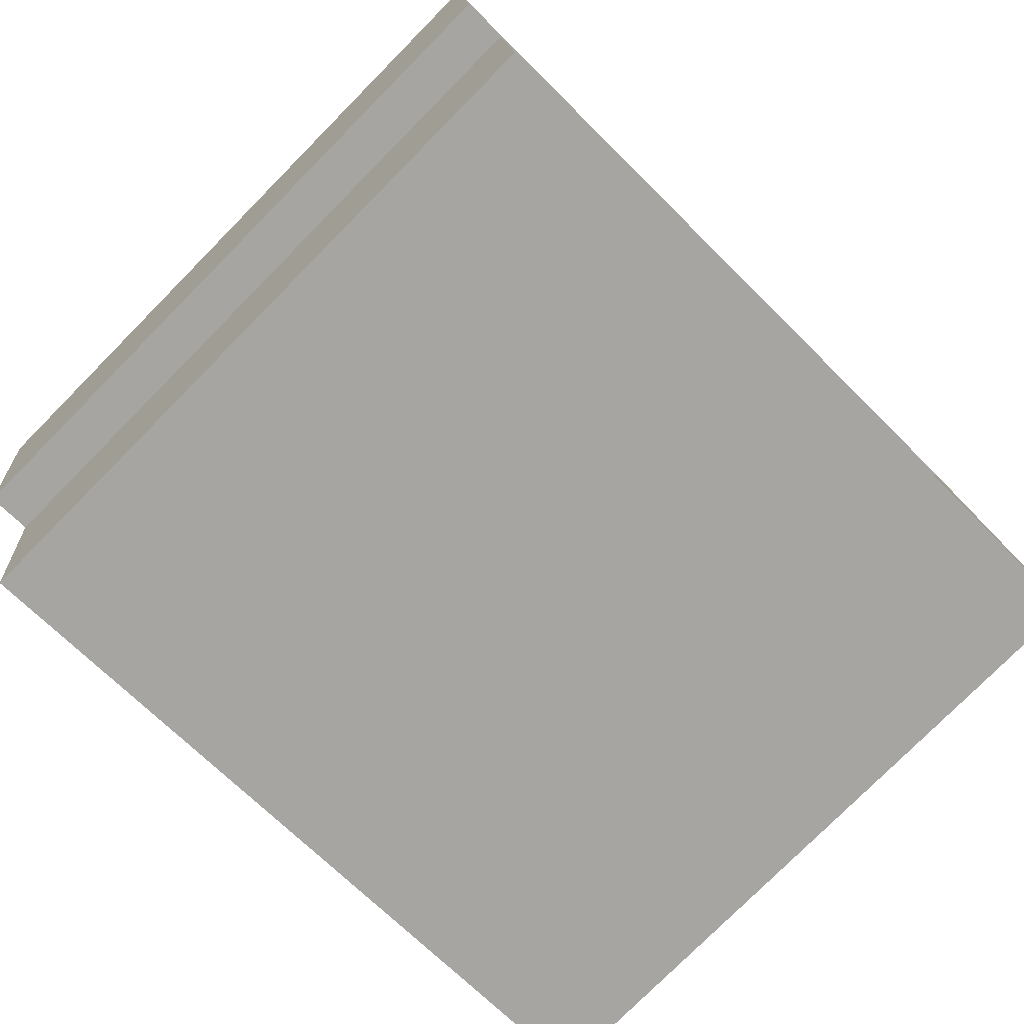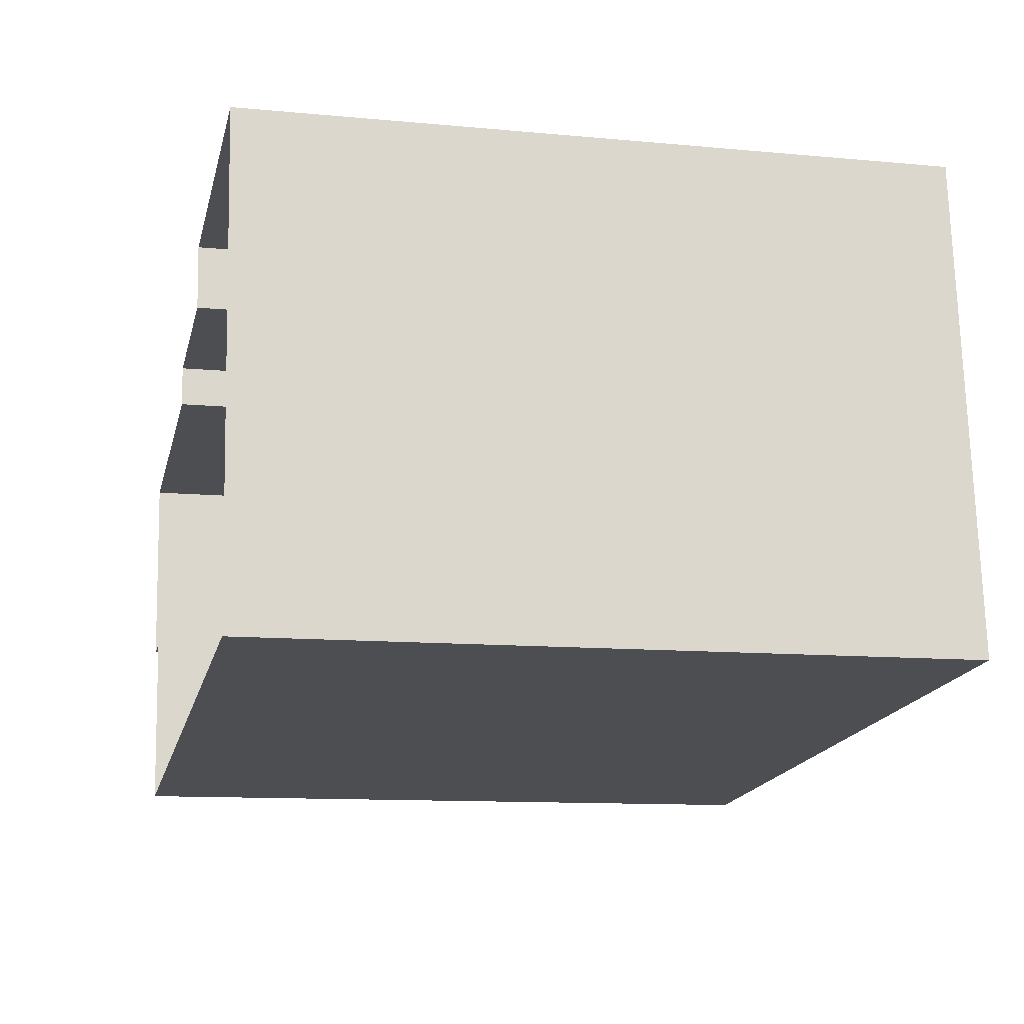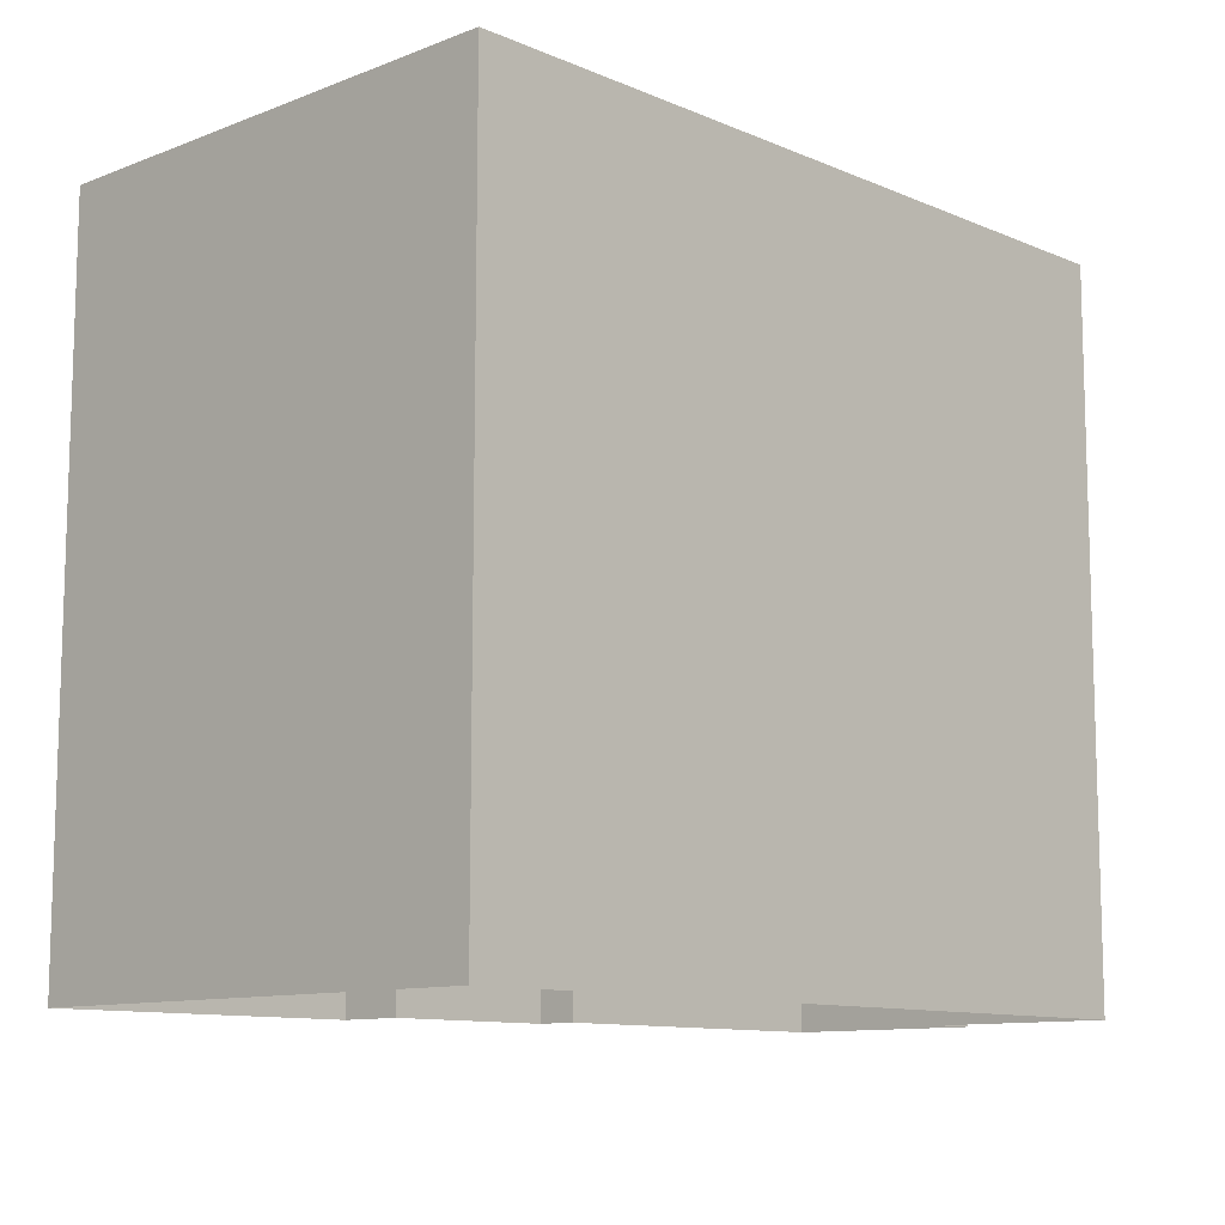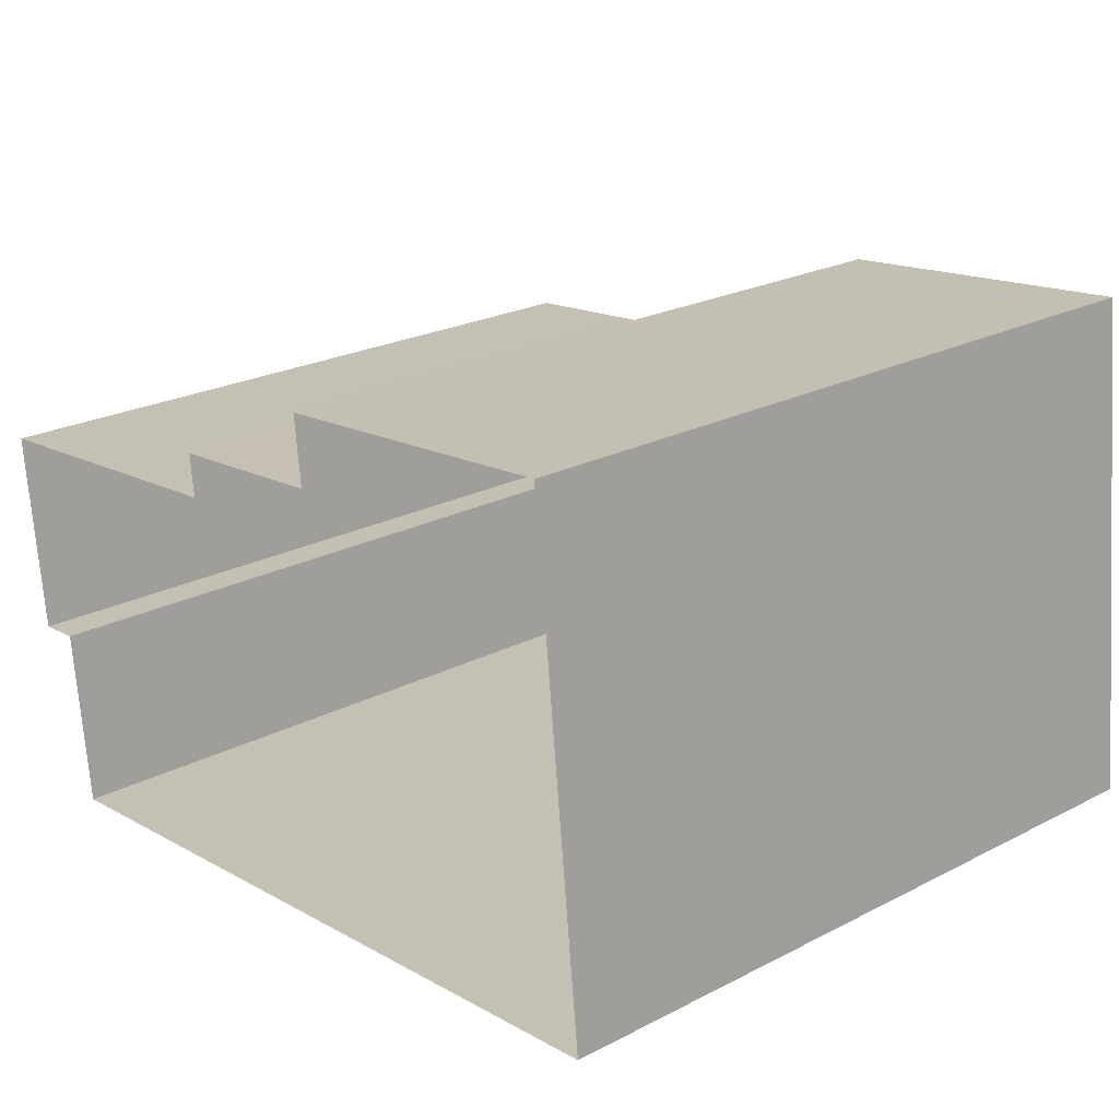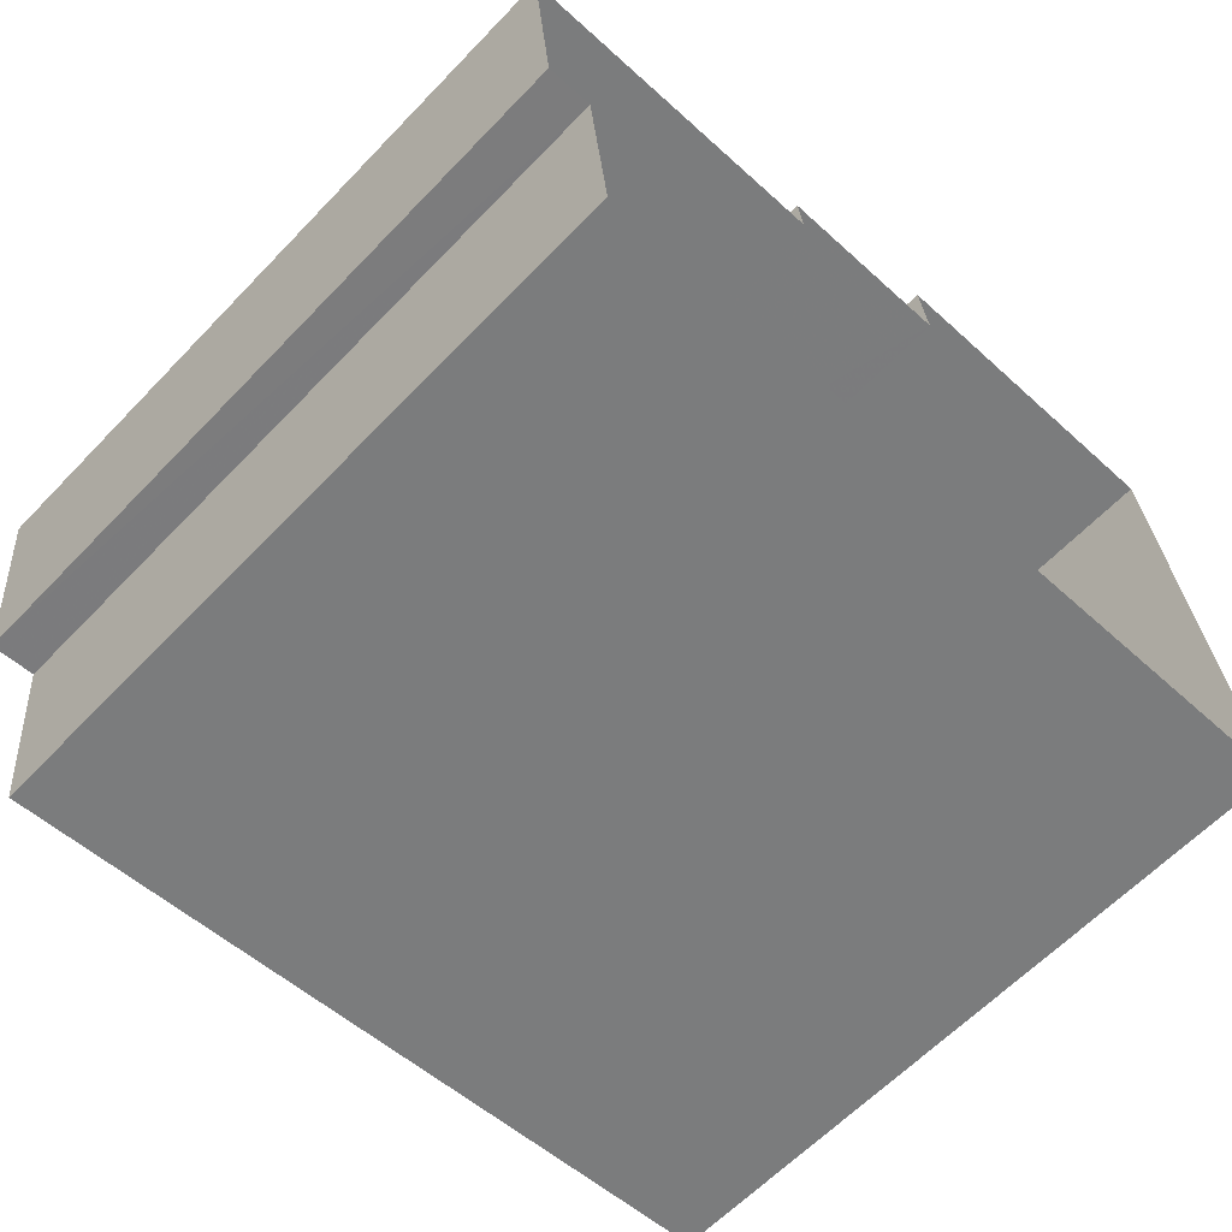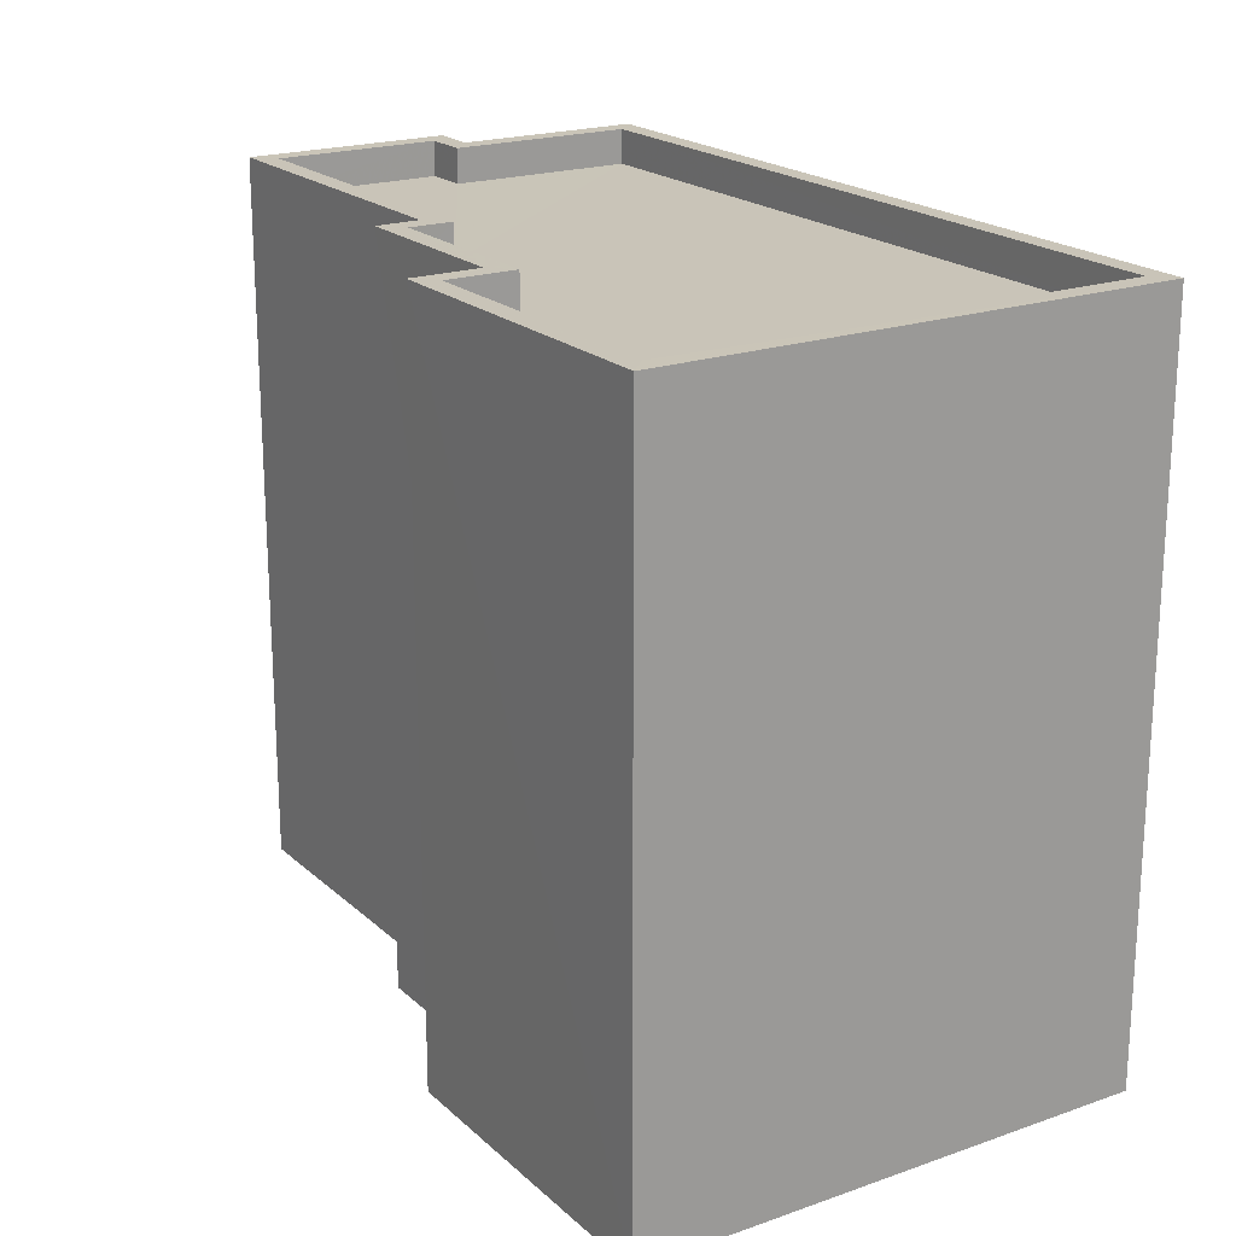
<metadata>
{"format":"obj","ext":"obj","renderer":"f3d","projection":"perspective","resolution":1024,"background":"white","views":[{"elev":-77.7,"azim":135.3,"up":"+Y"},{"elev":-11.3,"azim":-102.9,"up":"+Y"},{"elev":-10.8,"azim":-52.3,"up":"+Z"},{"elev":23.4,"azim":-130.8,"up":"+Y"},{"elev":-62.5,"azim":136.3,"up":"+Y"},{"elev":20.3,"azim":-128.7,"up":"+Z"}]}
</metadata>
<code>
v -9375 -3.647e+04 16.82
v -9376 -3.647e+04 16.82
v -9376 -3.647e+04 16.82
v -9383 -3.647e+04 16.83
v -9383 -3.647e+04 16.83
v -9387 -3.647e+04 16.83
v -9380 -3.647e+04 16.83
v -9380 -3.647e+04 16.83
v -9388 -3.648e+04 16.83
v -9377 -3.648e+04 16.82
v -9376 -3.647e+04 26.71
v -9376 -3.647e+04 26.71
v -9377 -3.647e+04 26.71
v -9383 -3.647e+04 26.71
v -9387 -3.647e+04 26.71
v -9383 -3.647e+04 26.71
v -9381 -3.647e+04 26.71
v -9380 -3.647e+04 26.71
v -9388 -3.648e+04 26.71
v -9377 -3.648e+04 26.71
v -9376 -3.647e+04 27.21
v -9375 -3.647e+04 27.21
v -9376 -3.647e+04 27.21
v -9376 -3.647e+04 27.21
v -9376 -3.647e+04 27.21
v -9377 -3.648e+04 27.2
v -9377 -3.648e+04 27.21
v -9388 -3.648e+04 27.21
v -9380 -3.647e+04 27.21
v -9383 -3.647e+04 27.21
v -9380 -3.647e+04 27.21
v -9380 -3.647e+04 27.21
v -9388 -3.648e+04 27.21
v -9383 -3.647e+04 27.21
v -9381 -3.647e+04 27.21
v -9377 -3.647e+04 27.21
v -9387 -3.647e+04 27.21
v -9387 -3.647e+04 27.22
v -9383 -3.647e+04 27.21
v -9383 -3.647e+04 27.21
f 1 2 3
f 4 5 6
f 1 3 7
f 5 8 7
f 9 6 5
f 7 10 9
f 7 3 10
f 7 9 5
f 11 12 13
f 14 15 16
f 17 18 16
f 12 17 13
f 16 15 19
f 13 17 20
f 20 17 19
f 17 16 19
f 21 22 23
f 24 25 21
f 26 25 27
f 28 26 27
f 29 30 31
f 29 31 32
f 23 22 32
f 33 28 27
f 31 30 34
f 32 31 35
f 36 27 25
f 35 23 32
f 24 36 25
f 23 24 21
f 37 28 33
f 28 37 38
f 30 39 40
f 34 30 40
f 39 38 40
f 40 38 37
f 40 15 14
f 40 37 15
f 34 14 16
f 34 40 14
f 31 16 18
f 31 34 16
f 35 18 17
f 35 31 18
f 23 17 12
f 23 35 17
f 24 12 11
f 24 23 12
f 24 11 13
f 36 24 13
f 27 13 20
f 27 36 13
f 27 20 19
f 33 27 19
f 33 19 15
f 37 33 15
f 30 5 4
f 39 30 4
f 29 8 5
f 30 29 5
f 32 7 8
f 29 32 8
f 22 1 7
f 32 22 7
f 21 2 1
f 22 21 1
f 21 3 2
f 21 25 3
f 26 10 3
f 25 26 3
f 26 9 10
f 26 28 9
f 28 6 9
f 28 38 6
f 39 4 6
f 38 39 6

</code>
